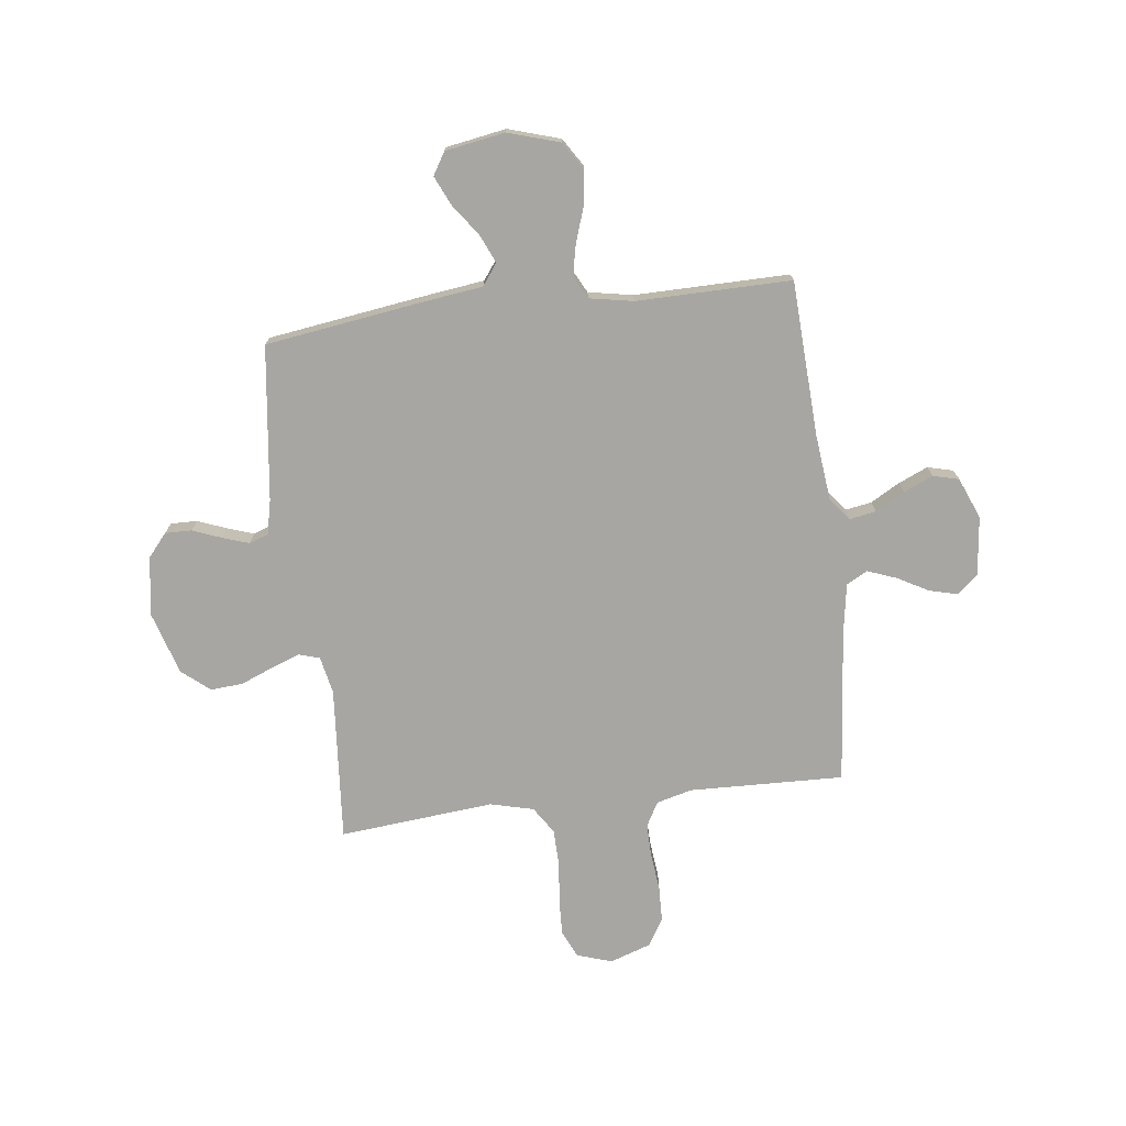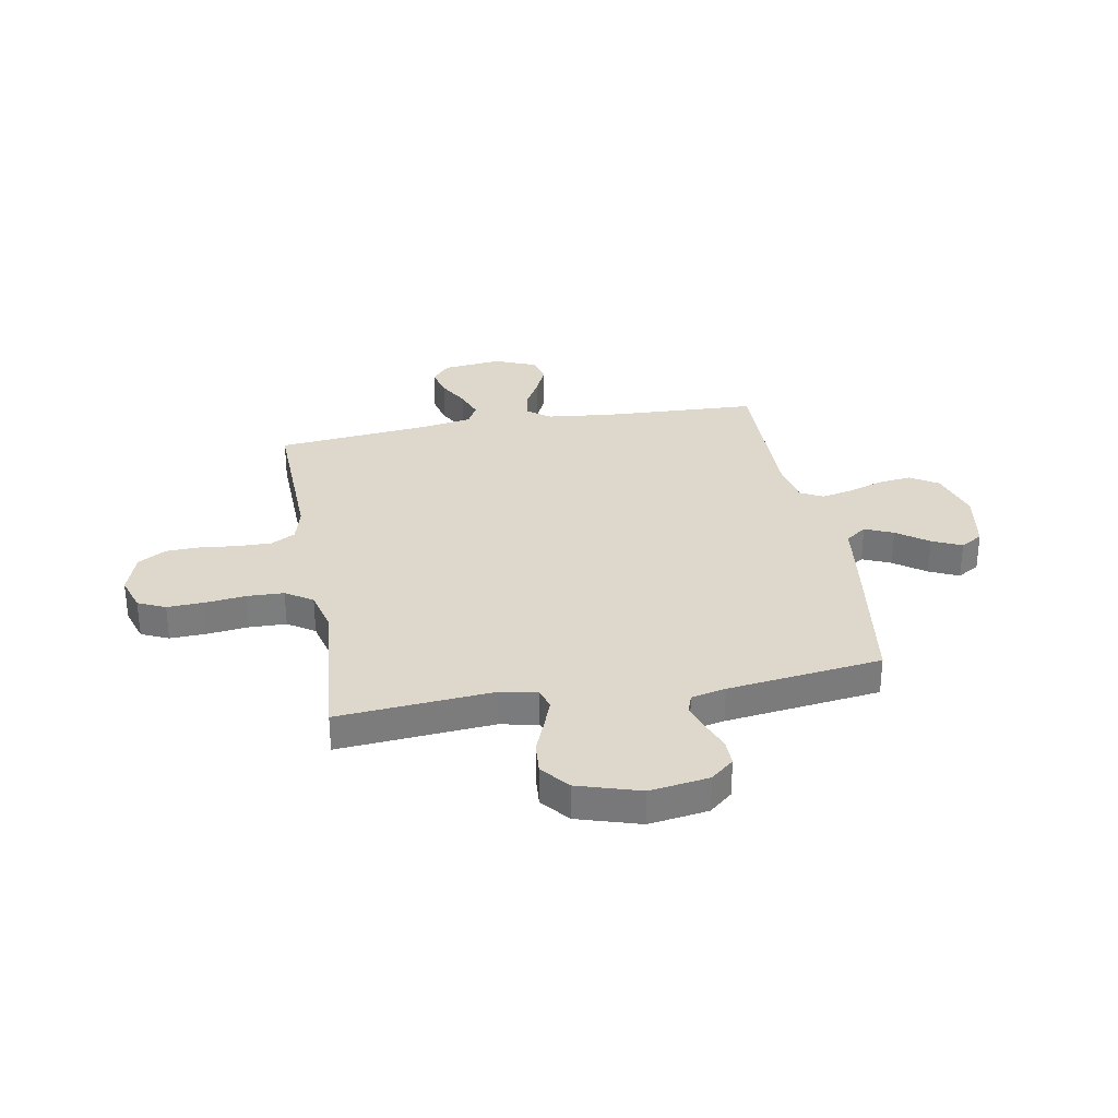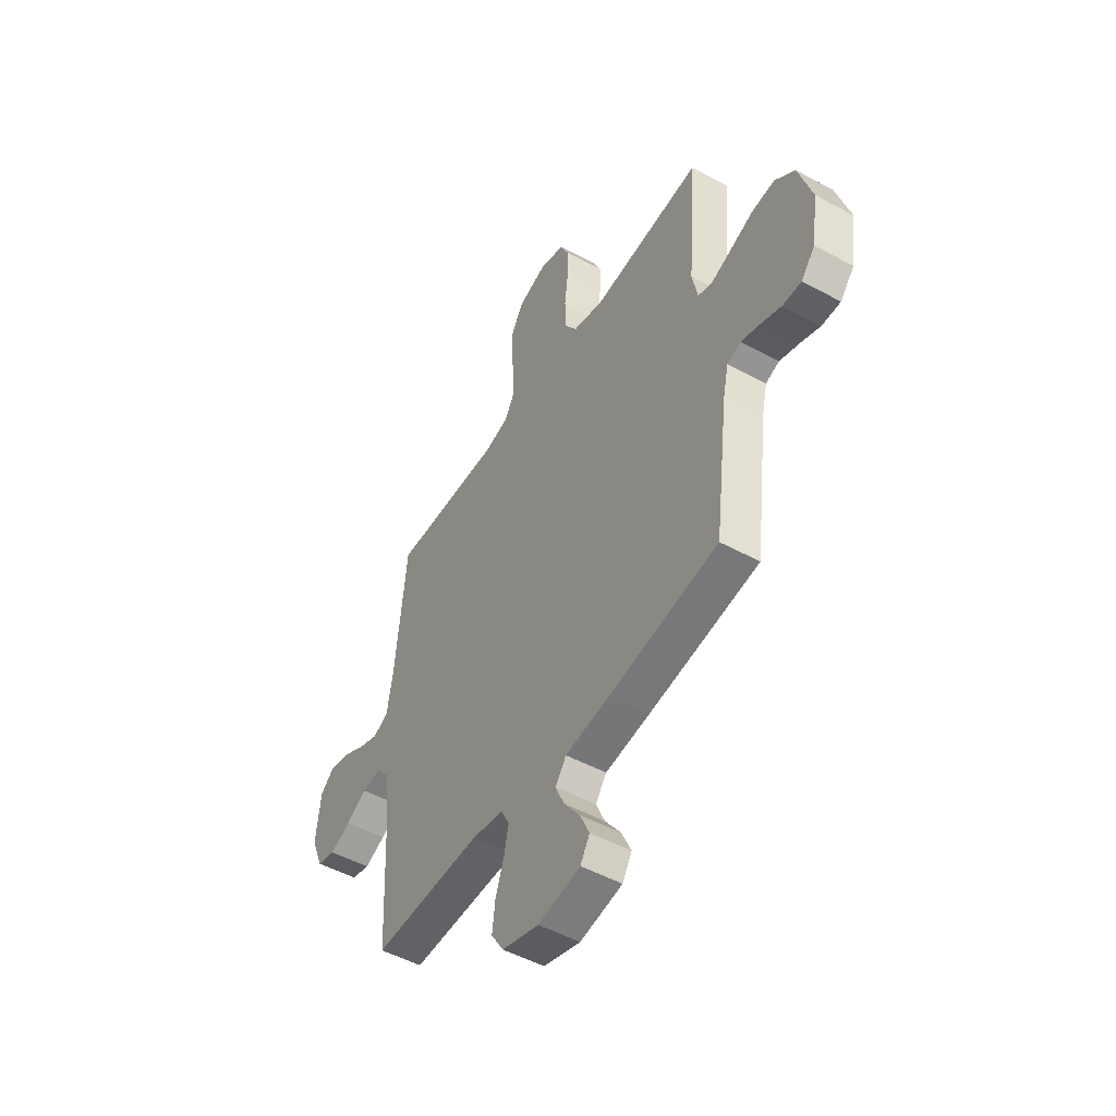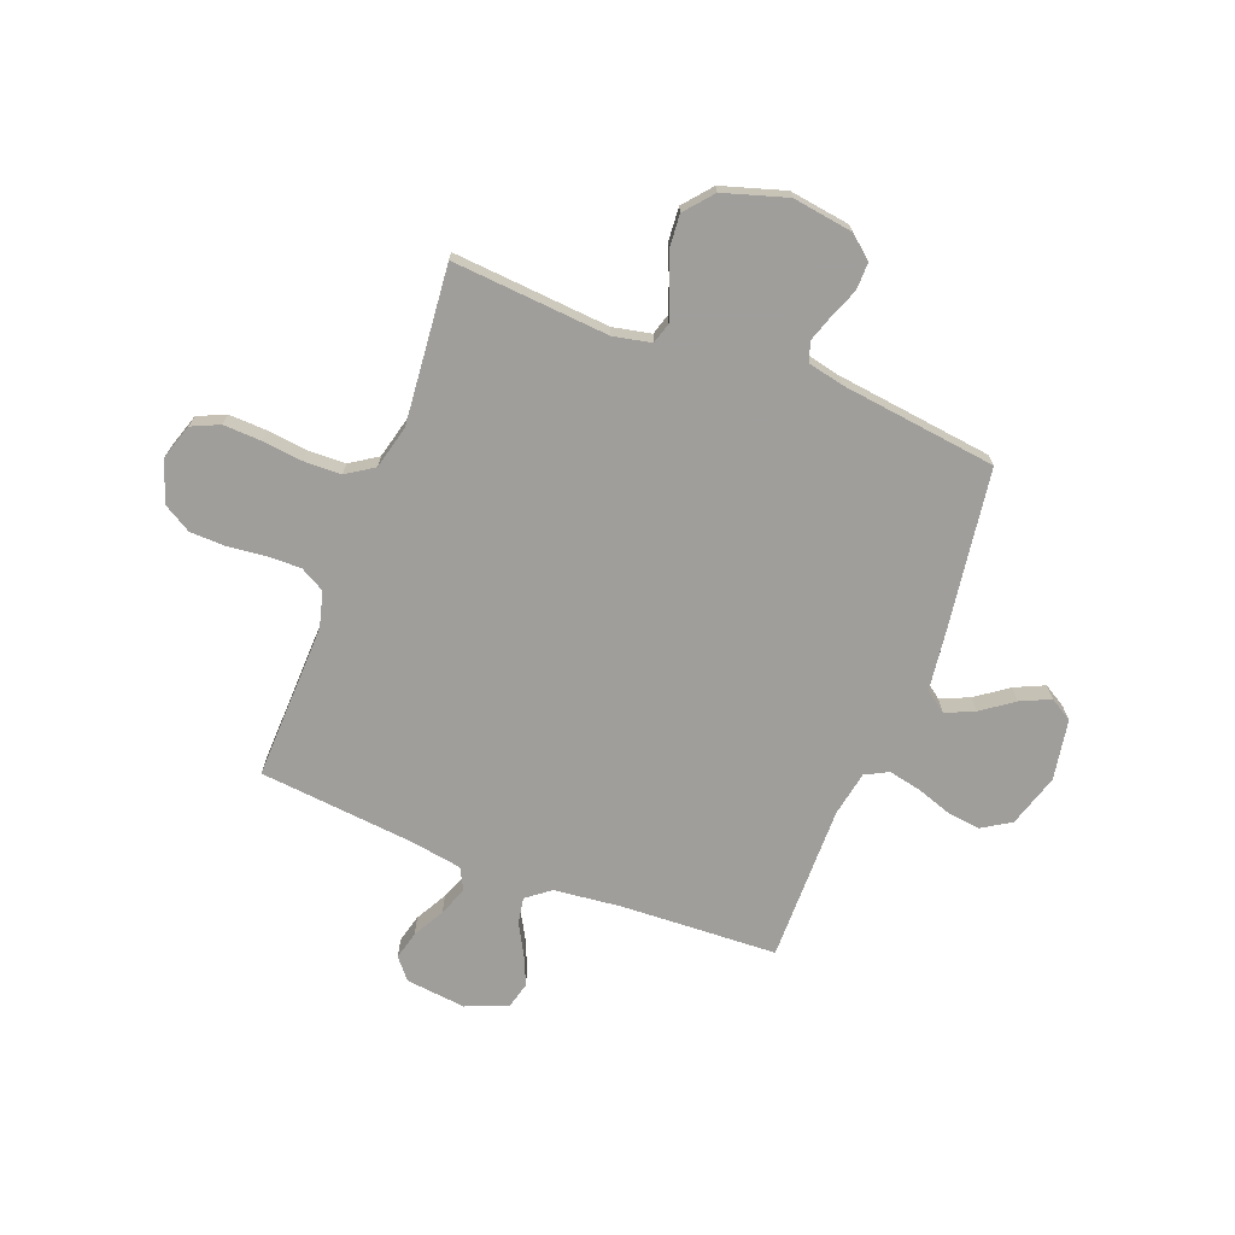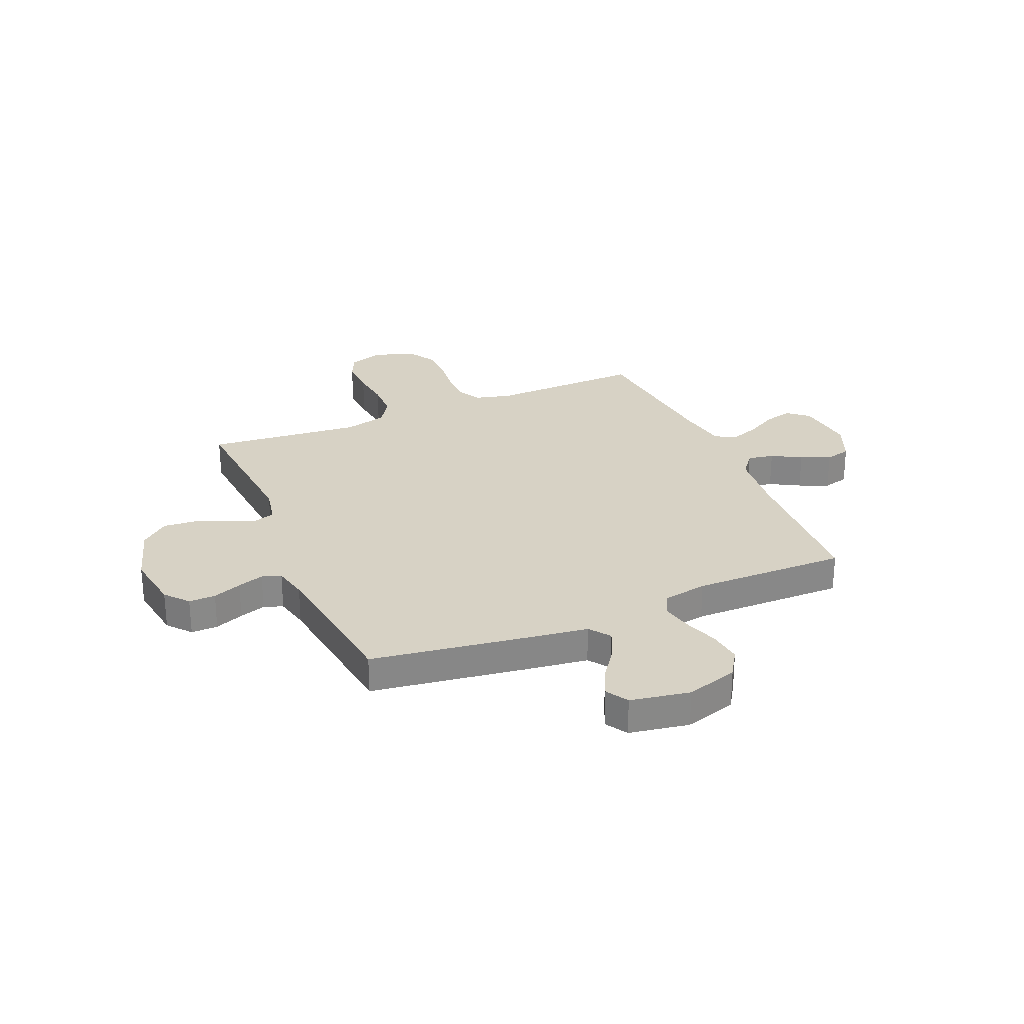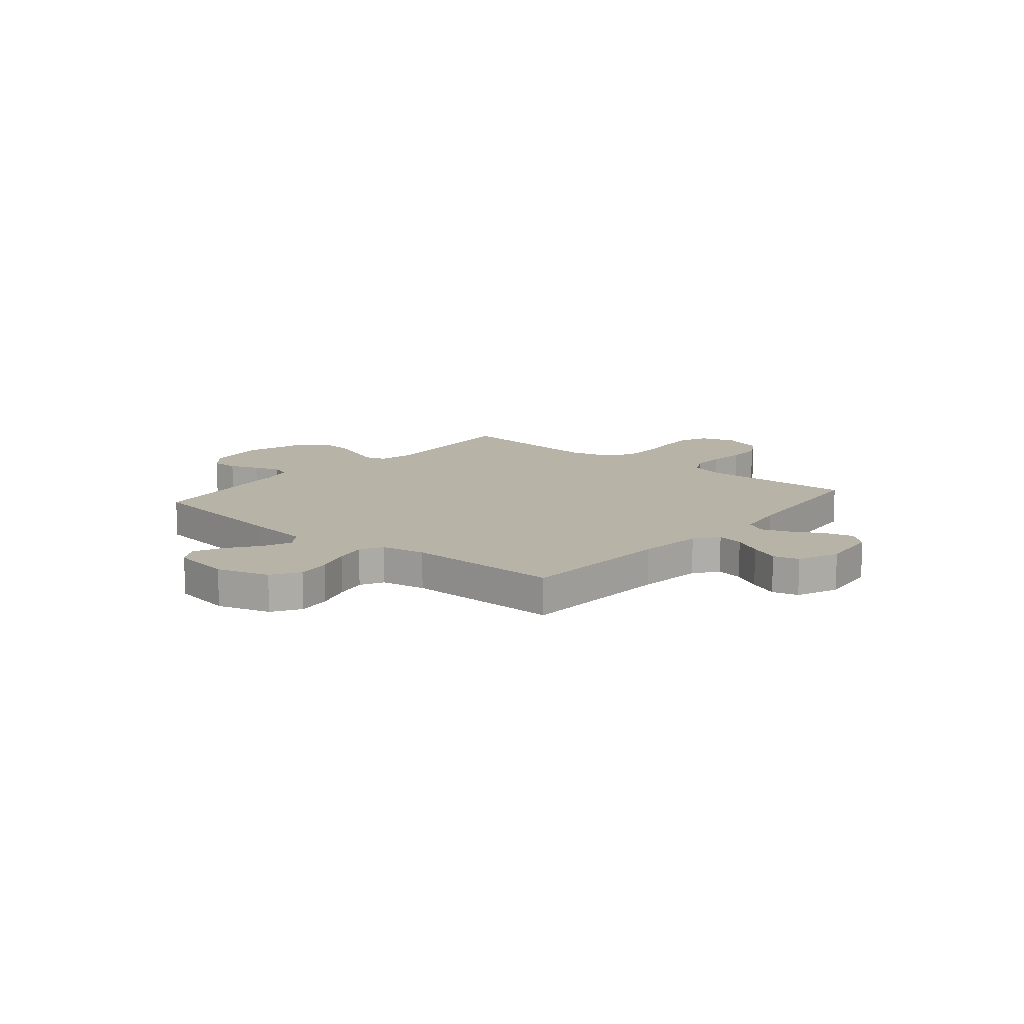
<metadata>
{"format":"obj","ext":"obj","renderer":"f3d","projection":"perspective","resolution":1024,"background":"white","views":[{"elev":-74.0,"azim":-173.0,"up":"+Y"},{"elev":31.5,"azim":79.8,"up":"+Y"},{"elev":-50.1,"azim":59.1,"up":"+Z"},{"elev":-70.8,"azim":69.0,"up":"+Y"},{"elev":27.5,"azim":157.0,"up":"+Y"},{"elev":12.6,"azim":-140.0,"up":"+Y"}]}
</metadata>
<code>
v 0.5 0.07 -0.5
v 0.2 0.07 -0.543
v 0.078 0.07 -0.559
v 0.048 0.07 -0.6
v 0.072 0.07 -0.655
v 0.116 0.07 -0.716
v 0.142 0.07 -0.773
v 0.116 0.07 -0.816
v 0 0.07 -0.836
v -0.101 0.07 -0.805
v -0.135 0.07 -0.751
v -0.127 0.07 -0.686
v -0.104 0.07 -0.618
v -0.091 0.07 -0.557
v -0.114 0.07 -0.513
v -0.2 0.07 -0.497
v -0.5 0.07 -0.5
v -0.514 0.07 -0.2
v -0.528 0.07 -0.072
v -0.563 0.07 -0.027
v -0.614 0.07 -0.036
v -0.671 0.07 -0.068
v -0.728 0.07 -0.093
v -0.778 0.07 -0.08
v -0.811 0.07 0
v -0.798 0.07 0.115
v -0.758 0.07 0.149
v -0.703 0.07 0.135
v -0.643 0.07 0.102
v -0.587 0.07 0.081
v -0.546 0.07 0.103
v -0.53 0.07 0.2
v -0.5 0.07 0.5
v -0.2 0.07 0.491
v -0.131 0.07 0.509
v -0.105 0.07 0.556
v -0.106 0.07 0.621
v -0.114 0.07 0.693
v -0.112 0.07 0.761
v -0.08 0.07 0.815
v 0 0.07 0.842
v 0.068 0.07 0.82
v 0.092 0.07 0.767
v 0.089 0.07 0.695
v 0.08 0.07 0.617
v 0.082 0.07 0.545
v 0.116 0.07 0.493
v 0.2 0.07 0.472
v 0.5 0.07 0.5
v 0.476 0.07 0.2
v 0.491 0.07 0.127
v 0.531 0.07 0.115
v 0.586 0.07 0.135
v 0.65 0.07 0.161
v 0.713 0.07 0.166
v 0.767 0.07 0.121
v 0.804 0.07 0
v 0.787 0.07 -0.115
v 0.749 0.07 -0.16
v 0.697 0.07 -0.159
v 0.641 0.07 -0.137
v 0.59 0.07 -0.12
v 0.553 0.07 -0.133
v 0.538 0.07 -0.2
v 0.5 0 -0.5
v 0.2 0 -0.543
v 0.078 0 -0.559
v 0.048 0 -0.6
v 0.072 0 -0.655
v 0.116 0 -0.716
v 0.142 0 -0.773
v 0.116 0 -0.816
v 0 0 -0.836
v -0.101 0 -0.805
v -0.135 0 -0.751
v -0.127 0 -0.686
v -0.104 0 -0.618
v -0.091 0 -0.557
v -0.114 0 -0.513
v -0.2 0 -0.497
v -0.5 0 -0.5
v -0.514 0 -0.2
v -0.528 0 -0.072
v -0.563 0 -0.027
v -0.614 0 -0.036
v -0.671 0 -0.068
v -0.728 0 -0.093
v -0.778 0 -0.08
v -0.811 0 0
v -0.798 0 0.115
v -0.758 0 0.149
v -0.703 0 0.135
v -0.643 0 0.102
v -0.587 0 0.081
v -0.546 0 0.103
v -0.53 0 0.2
v -0.5 0 0.5
v -0.2 0 0.491
v -0.131 0 0.509
v -0.105 0 0.556
v -0.106 0 0.621
v -0.114 0 0.693
v -0.112 0 0.761
v -0.08 0 0.815
v 0 0 0.842
v 0.068 0 0.82
v 0.092 0 0.767
v 0.089 0 0.695
v 0.08 0 0.617
v 0.082 0 0.545
v 0.116 0 0.493
v 0.2 0 0.472
v 0.5 0 0.5
v 0.476 0 0.2
v 0.491 0 0.127
v 0.531 0 0.115
v 0.586 0 0.135
v 0.65 0 0.161
v 0.713 0 0.166
v 0.767 0 0.121
v 0.804 0 0
v 0.787 0 -0.115
v 0.749 0 -0.16
v 0.697 0 -0.159
v 0.641 0 -0.137
v 0.59 0 -0.12
v 0.553 0 -0.133
v 0.538 0 -0.2
f 59 60 61
f 58 59 61
f 57 58 61
f 56 57 61
f 55 56 61
f 54 55 61
f 53 54 61
f 52 53 61 62
f 51 52 62 63
f 48 49 50
f 47 48 50 51
f 43 44 45
f 42 43 45
f 41 42 45
f 40 41 45
f 39 40 45
f 38 39 45
f 37 38 45
f 36 37 45 46
f 35 36 46 47
f 32 33 34
f 51 63 64
f 47 51 64
f 35 47 64
f 34 35 64
f 32 34 64
f 31 32 64
f 27 28 29
f 26 27 29
f 25 26 29
f 24 25 29
f 23 24 29
f 22 23 29
f 21 22 29
f 16 17 18
f 15 16 18 19
f 11 12 13
f 10 11 13
f 9 10 13
f 8 9 13
f 7 8 13
f 6 7 13
f 5 6 13
f 4 5 13 14
f 3 4 14 15
f 15 19 20
f 3 15 20
f 2 3 20
f 1 2 20
f 64 1 20
f 31 64 20
f 30 31 20
f 20 21 29 30
f 125 124 123
f 125 123 122
f 125 122 121
f 125 121 120
f 125 120 119
f 125 119 118
f 125 118 117
f 126 125 117 116
f 127 126 116 115
f 114 113 112
f 115 114 112 111
f 109 108 107
f 109 107 106
f 109 106 105
f 109 105 104
f 109 104 103
f 109 103 102
f 109 102 101
f 110 109 101 100
f 111 110 100 99
f 98 97 96
f 128 127 115
f 128 115 111
f 128 111 99
f 128 99 98
f 128 98 96
f 128 96 95
f 93 92 91
f 93 91 90
f 93 90 89
f 93 89 88
f 93 88 87
f 93 87 86
f 93 86 85
f 82 81 80
f 83 82 80 79
f 77 76 75
f 77 75 74
f 77 74 73
f 77 73 72
f 77 72 71
f 77 71 70
f 77 70 69
f 78 77 69 68
f 79 78 68 67
f 84 83 79
f 84 79 67
f 84 67 66
f 84 66 65
f 84 65 128
f 84 128 95
f 84 95 94
f 94 93 85 84
f 1 65 66 2
f 2 66 67 3
f 3 67 68 4
f 4 68 69 5
f 5 69 70 6
f 6 70 71 7
f 7 71 72 8
f 8 72 73 9
f 9 73 74 10
f 10 74 75 11
f 11 75 76 12
f 12 76 77 13
f 13 77 78 14
f 14 78 79 15
f 15 79 80 16
f 16 80 81 17
f 17 81 82 18
f 18 82 83 19
f 19 83 84 20
f 20 84 85 21
f 21 85 86 22
f 22 86 87 23
f 23 87 88 24
f 24 88 89 25
f 25 89 90 26
f 26 90 91 27
f 27 91 92 28
f 28 92 93 29
f 29 93 94 30
f 30 94 95 31
f 31 95 96 32
f 32 96 97 33
f 33 97 98 34
f 34 98 99 35
f 35 99 100 36
f 36 100 101 37
f 37 101 102 38
f 38 102 103 39
f 39 103 104 40
f 40 104 105 41
f 41 105 106 42
f 42 106 107 43
f 43 107 108 44
f 44 108 109 45
f 45 109 110 46
f 46 110 111 47
f 47 111 112 48
f 48 112 113 49
f 49 113 114 50
f 50 114 115 51
f 51 115 116 52
f 52 116 117 53
f 53 117 118 54
f 54 118 119 55
f 55 119 120 56
f 56 120 121 57
f 57 121 122 58
f 58 122 123 59
f 59 123 124 60
f 60 124 125 61
f 61 125 126 62
f 62 126 127 63
f 63 127 128 64
f 64 128 65 1

</code>
